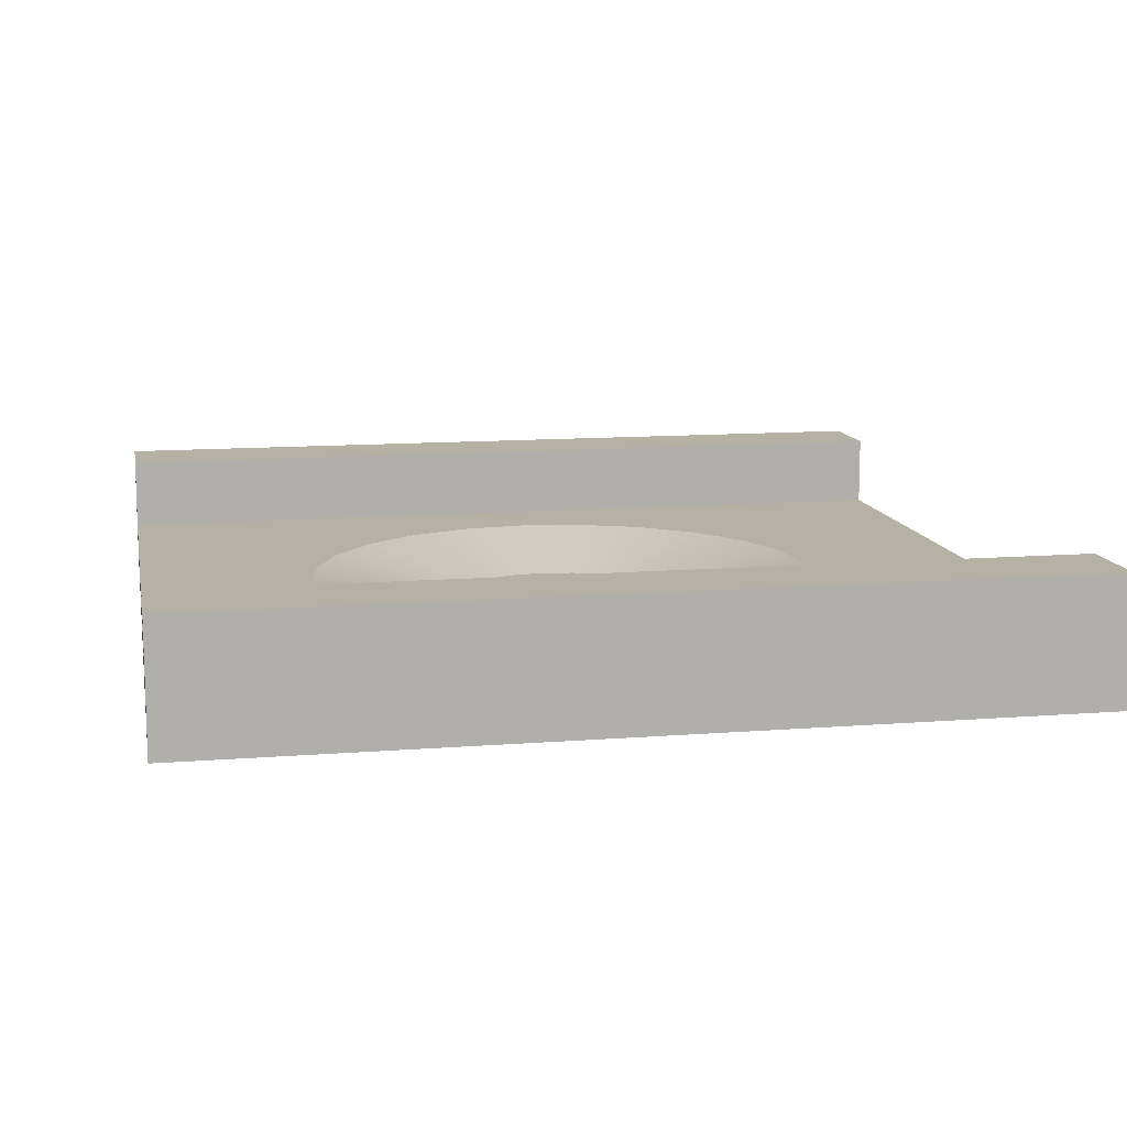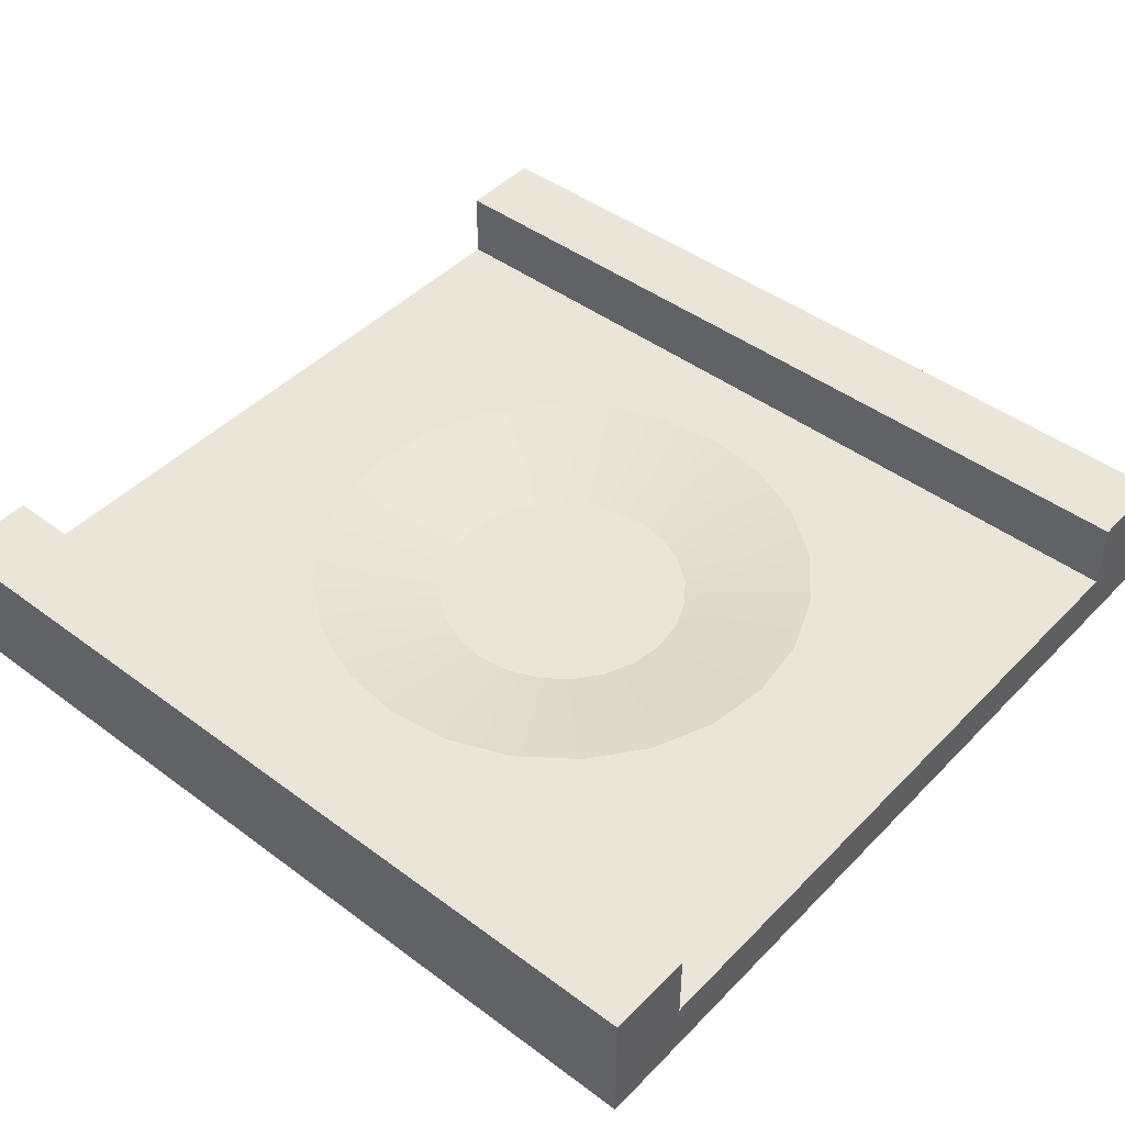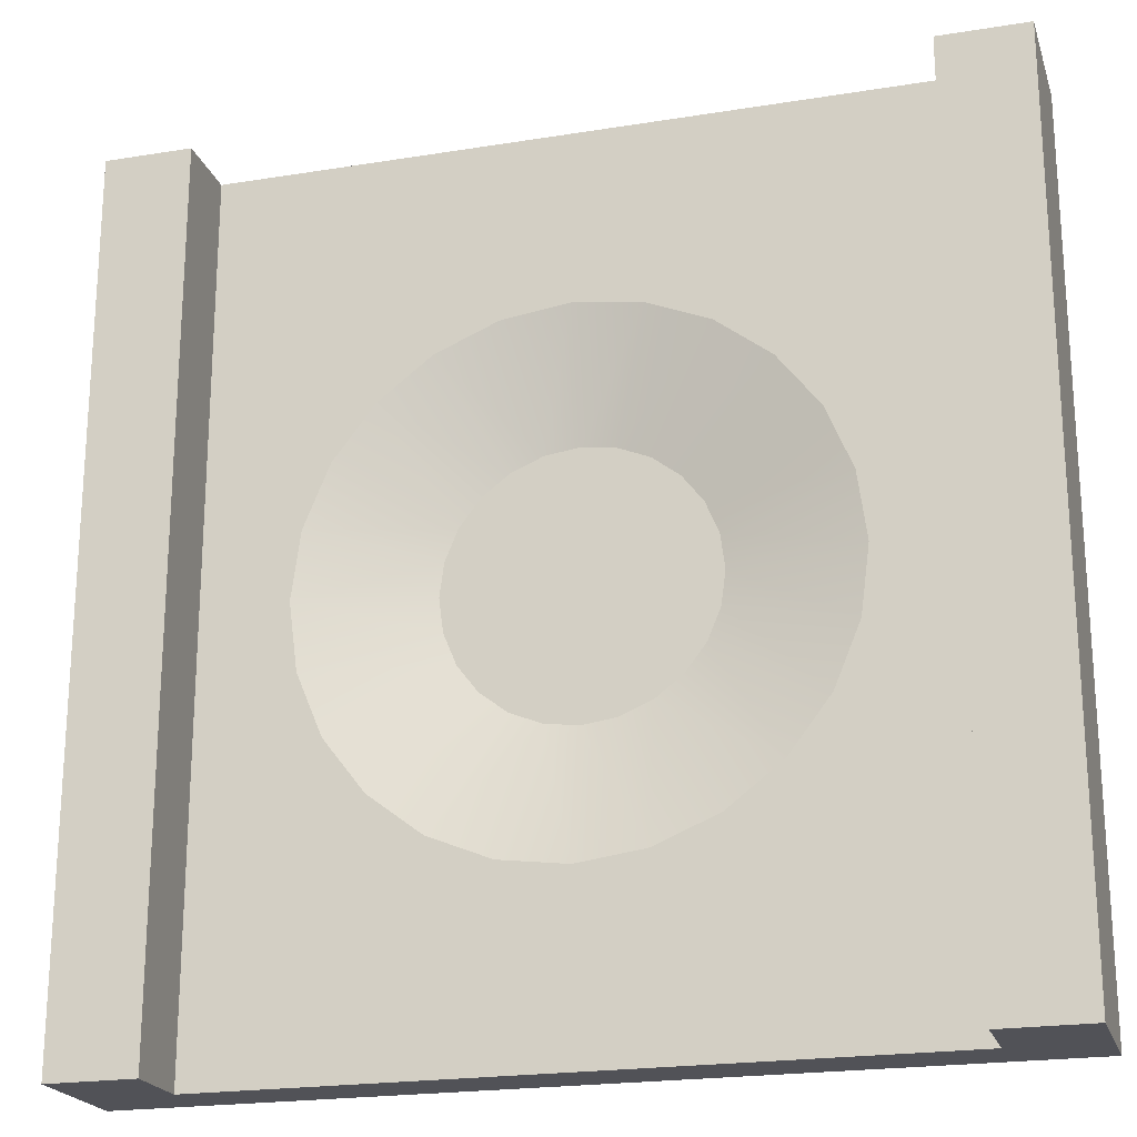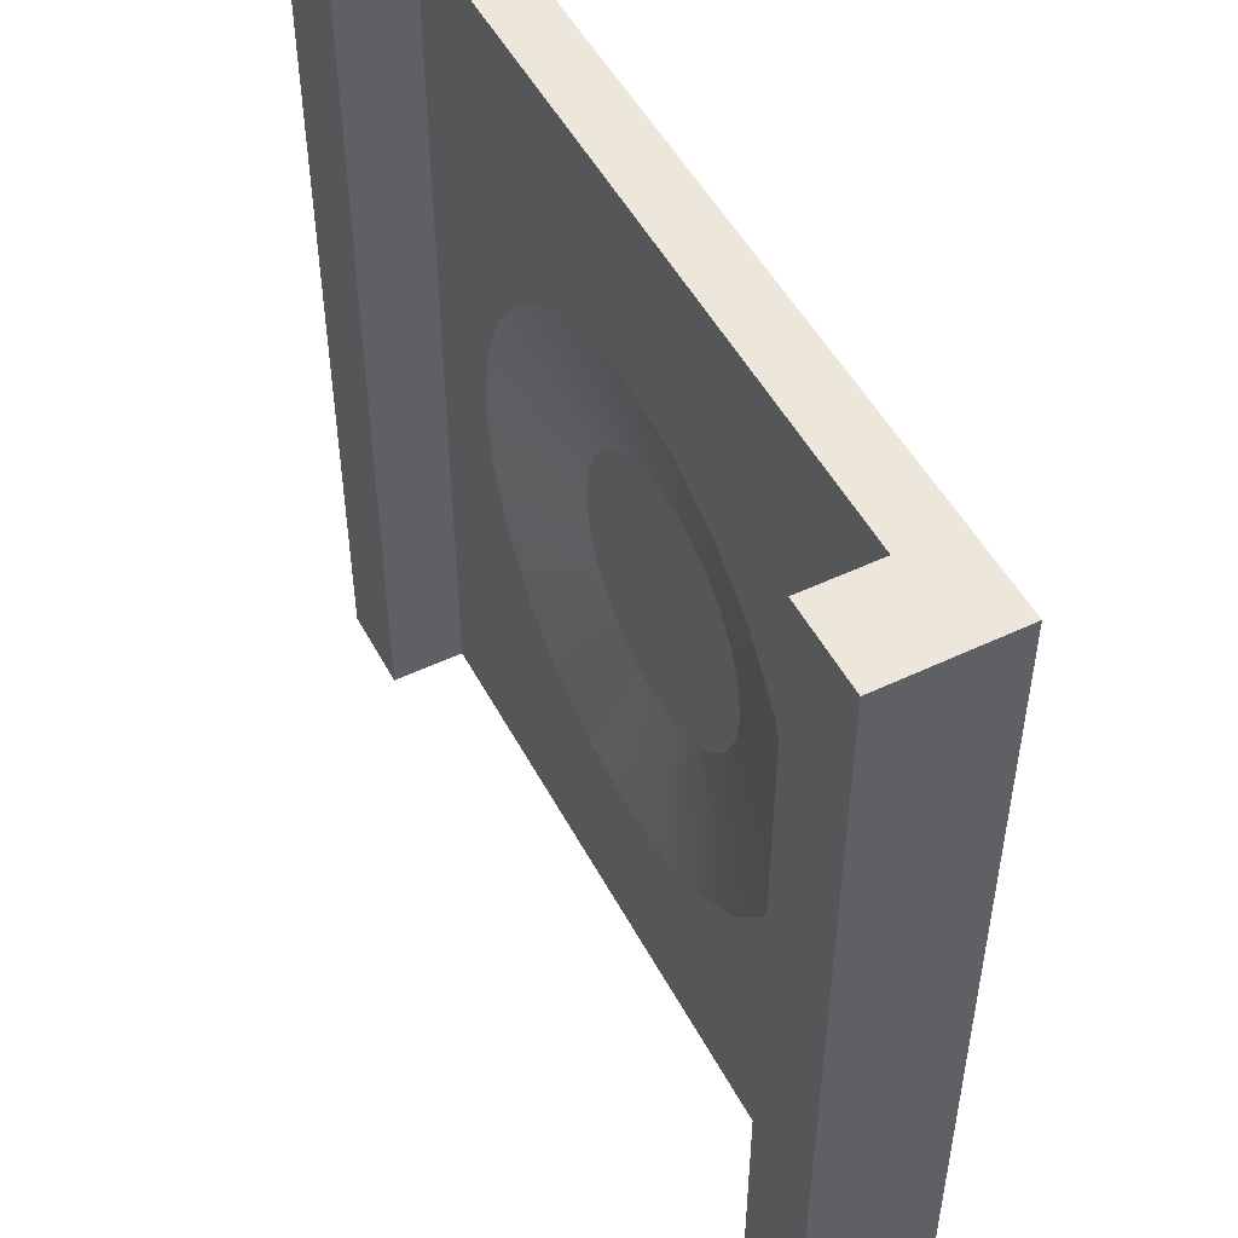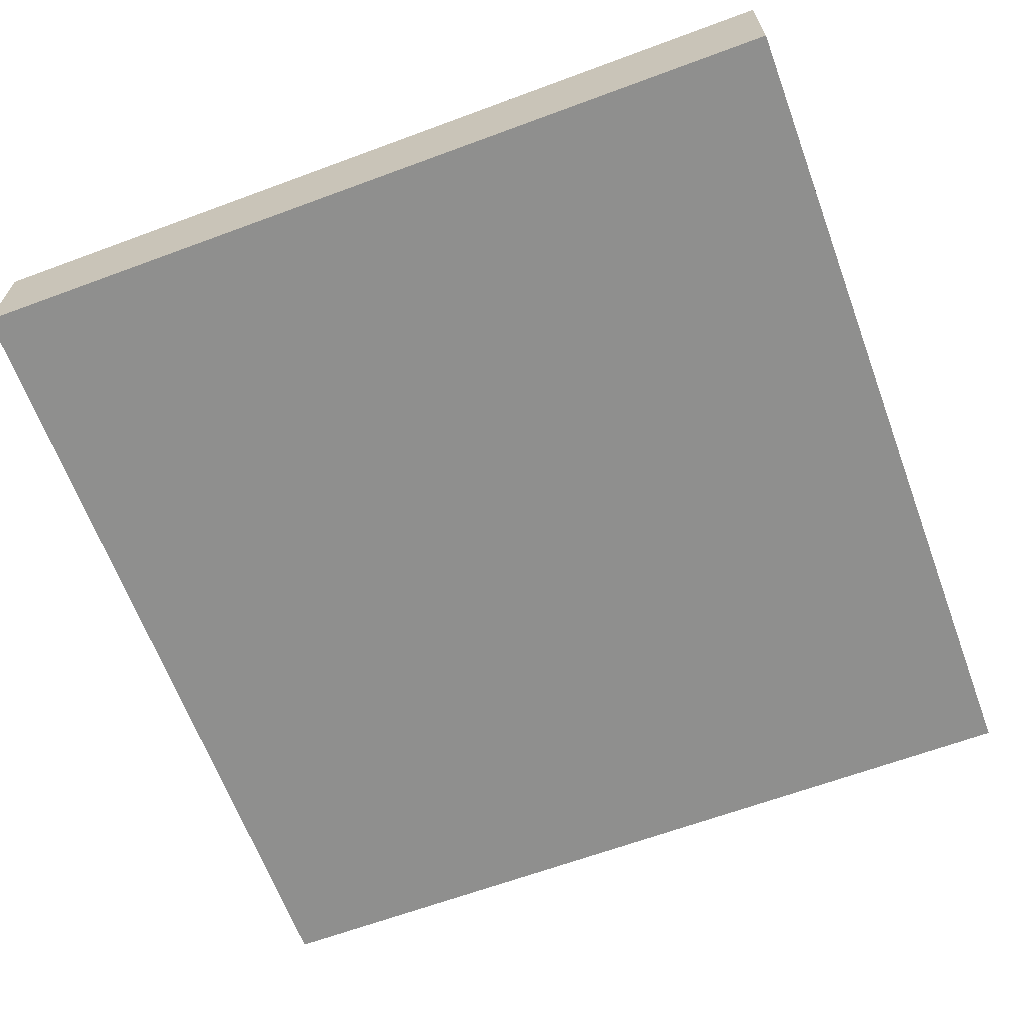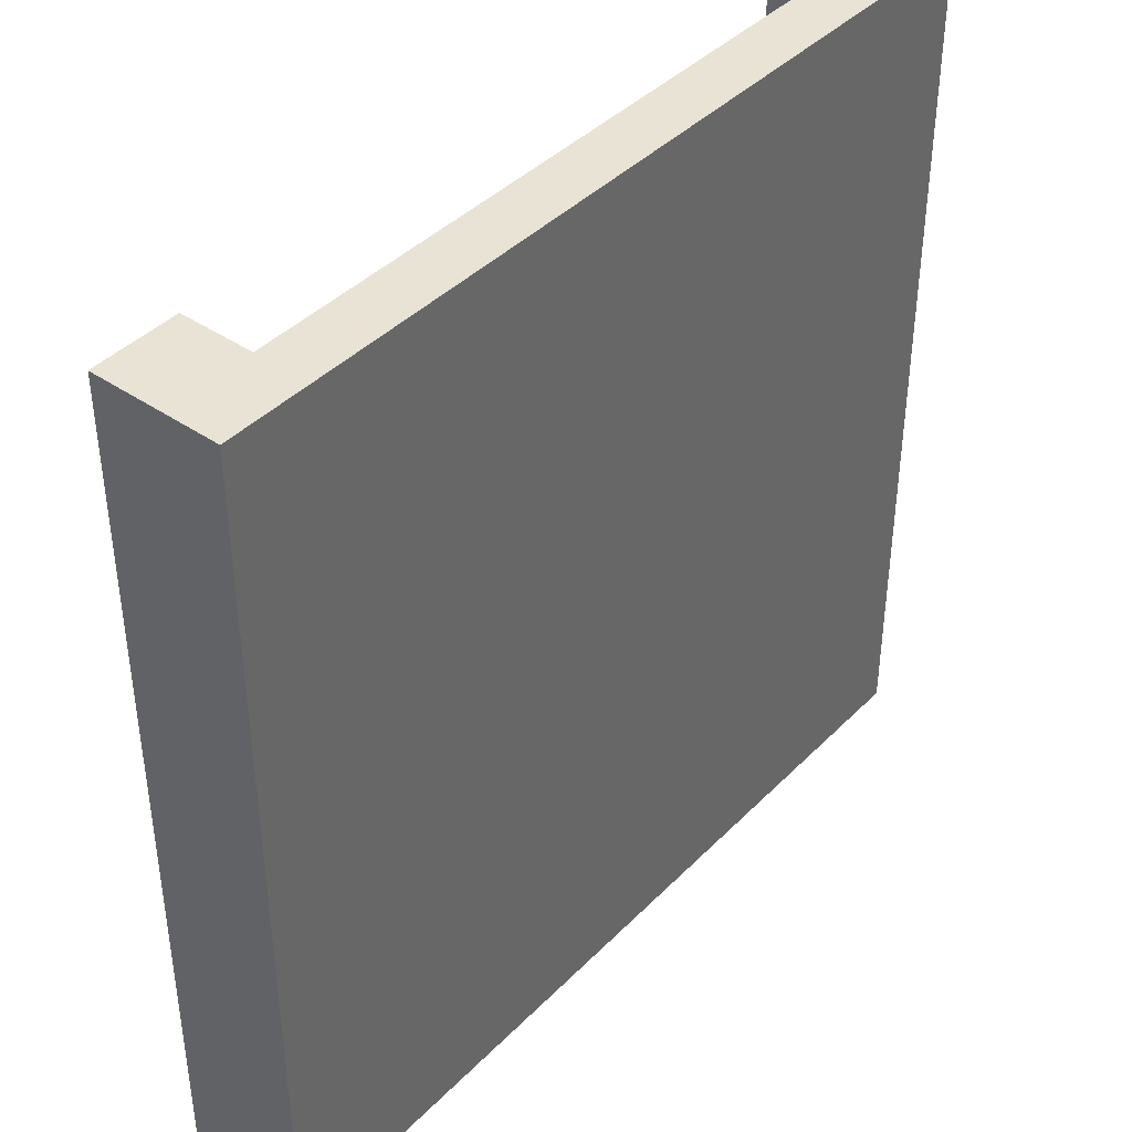
<metadata>
{"format":"obj","ext":"obj","renderer":"f3d","projection":"perspective","resolution":1024,"background":"white","views":[{"elev":11.8,"azim":79.2,"up":"+Y"},{"elev":45.1,"azim":-49.3,"up":"+Y"},{"elev":-21.4,"azim":-164.0,"up":"+Z"},{"elev":50.7,"azim":-117.4,"up":"+Z"},{"elev":-65.1,"azim":110.4,"up":"+Y"},{"elev":41.2,"azim":-50.3,"up":"+Z"}]}
</metadata>
<code>
o Mesh1_Bump_down_walls_Model
v 0.3 0.44 -3
v 0.3 0.19 -3
v 0.3 0 -3
v 0 0 -3
v 0 0.44 -3
v 0 0 -0
v 0 0.44 0
v 0.3 0.44 0
v 0.3 0 -0
v 0.3 0.19 0
v 2.7 0 -3
v 3 0 -3
v 3 0 0
v 2.7 0 -0
v 0.6307 0.19 -1.267
v 0.7206 0.19 -1.05
v 0.6 0.19 -1.5
v 1.065 0.09 -1.384
v 1.05 0.09 -1.5
v 1.818 0.09 -1.818
v 1.725 0.09 -1.89
v 1.616 0.09 -1.935
v 1.5 0.09 -1.95
v 1.384 0.09 -1.935
v 1.275 0.09 -1.89
v 1.182 0.09 -1.818
v 1.11 0.09 -1.725
v 1.065 0.09 -1.616
v 1.11 0.09 -1.275
v 1.182 0.09 -1.182
v 1.275 0.09 -1.11
v 1.384 0.09 -1.065
v 1.5 0.09 -1.05
v 1.616 0.09 -1.065
v 1.725 0.09 -1.11
v 1.818 0.09 -1.182
v 1.89 0.09 -1.275
v 1.935 0.09 -1.384
v 1.95 0.09 -1.5
v 1.935 0.09 -1.616
v 1.89 0.09 -1.725
v 2.369 0.19 -1.733
v 2.279 0.19 -1.95
v 2.7 0.19 -3
v 2.136 0.19 -2.136
v 1.95 0.19 -2.279
v 1.733 0.19 -2.369
v 1.5 0.19 -2.4
v 1.267 0.19 -2.369
v 1.05 0.19 -2.279
v 0.8636 0.19 -2.136
v 0.7206 0.19 -1.95
v 0.6307 0.19 -1.733
v 2.4 0.19 -1.5
v 2.369 0.19 -1.267
v 2.279 0.19 -1.05
v 2.7 0.19 0
v 2.136 0.19 -0.8636
v 1.95 0.19 -0.7206
v 1.733 0.19 -0.6307
v 1.5 0.19 -0.6
v 1.267 0.19 -0.6307
v 1.05 0.19 -0.7206
v 0.8636 0.19 -0.8636
v 2.7 0.44 0
v 3 0.44 0
v 3 0.44 -3
v 2.7 0.44 -3
f 1 2 3 4 5
f 6 7 5 4
f 1 5 7 8
f 6 9 10 8 7
f 11 12 13 14 9 6 4 3
f 10 2 1 8
f 65 57 14 13 66
f 67 66 13 12
f 67 68 65 66
f 44 57 65 68
f 12 11 44 68 67
f 10 15 2
f 15 10 16
f 2 15 17
f 17 15 18 19
f 20 21 22 23 24 25 26 27 28 19 18 29 30 31 32 33 34 35 36 37 38 39 40 41
f 41 40 42 43
f 44 43 42
f 44 45 43
f 44 46 45
f 44 47 46
f 44 48 47
f 44 49 48
f 44 50 49
f 2 50 44
f 50 2 51
f 49 50 25 24
f 51 26 25 50
f 51 52 27 26
f 51 2 52
f 52 2 53
f 53 2 17
f 53 17 19 28
f 52 53 28 27
f 49 24 23 48
f 48 23 22 47
f 22 21 46 47
f 21 20 45 46
f 20 41 43 45
f 44 42 54
f 40 39 54 42
f 38 55 54 39
f 37 56 55 38
f 55 57 54
f 56 57 55
f 58 57 56
f 59 57 58
f 60 57 59
f 61 57 60
f 62 57 61
f 63 57 62
f 63 10 57
f 64 10 63
f 16 10 64
f 9 14 57 10
f 44 54 57
f 63 62 32 31
f 62 61 33 32
f 61 60 34 33
f 34 60 59 35
f 35 59 58 36
f 58 56 37 36
f 64 63 31 30
f 16 64 30 29
f 15 16 29 18
f 11 3 2 44

</code>
